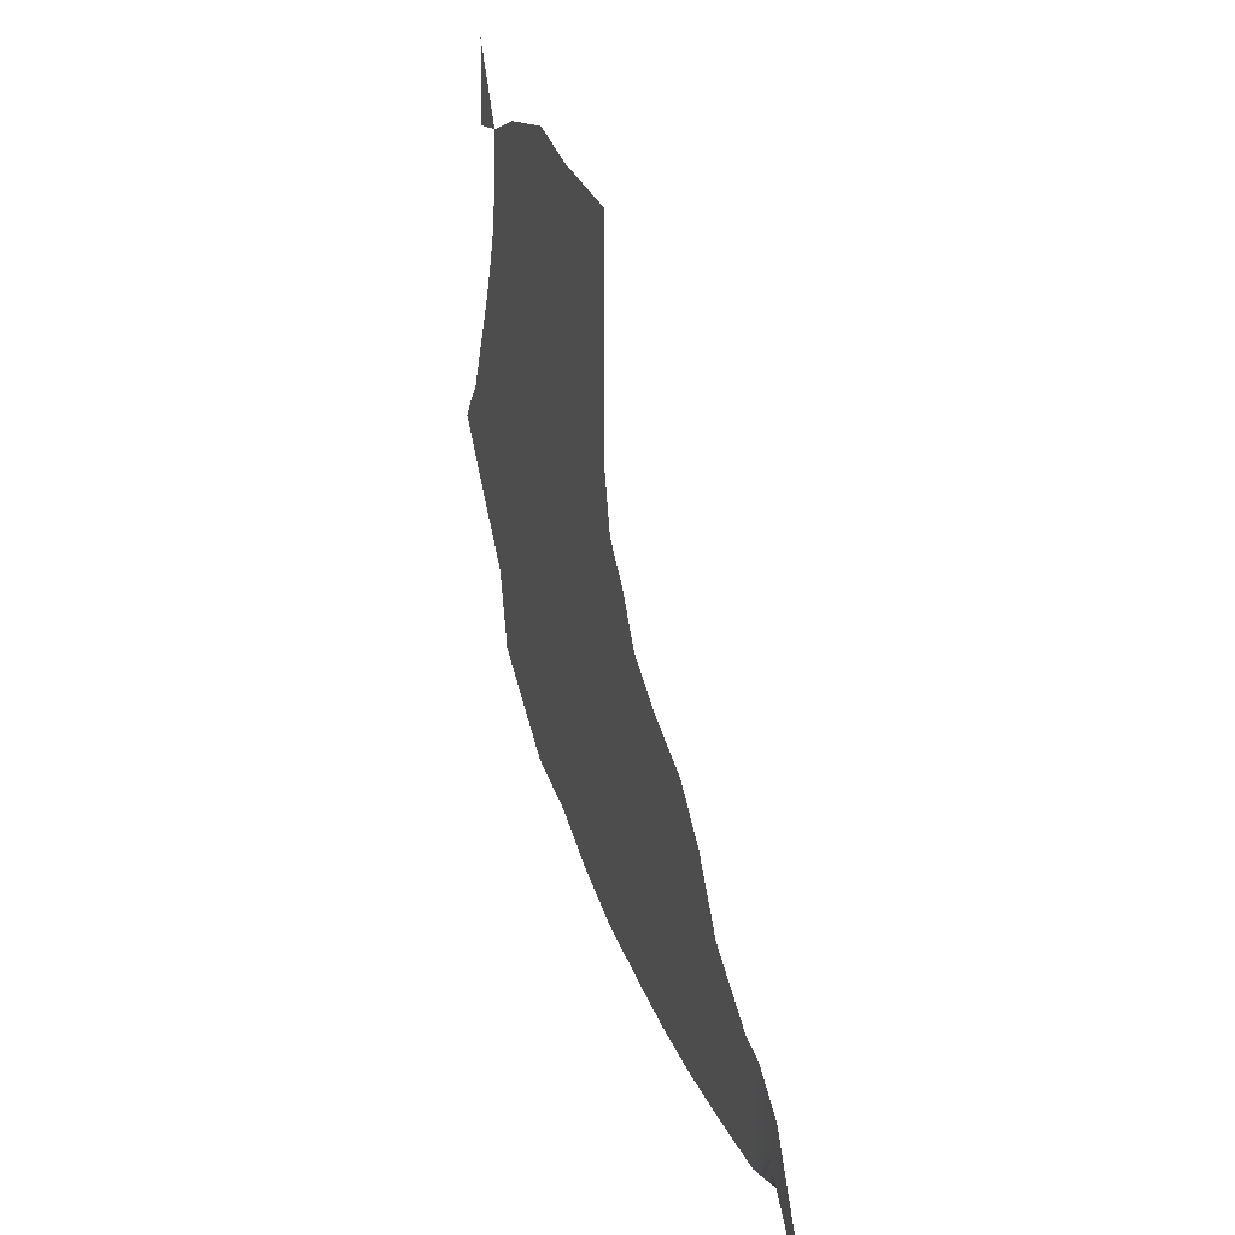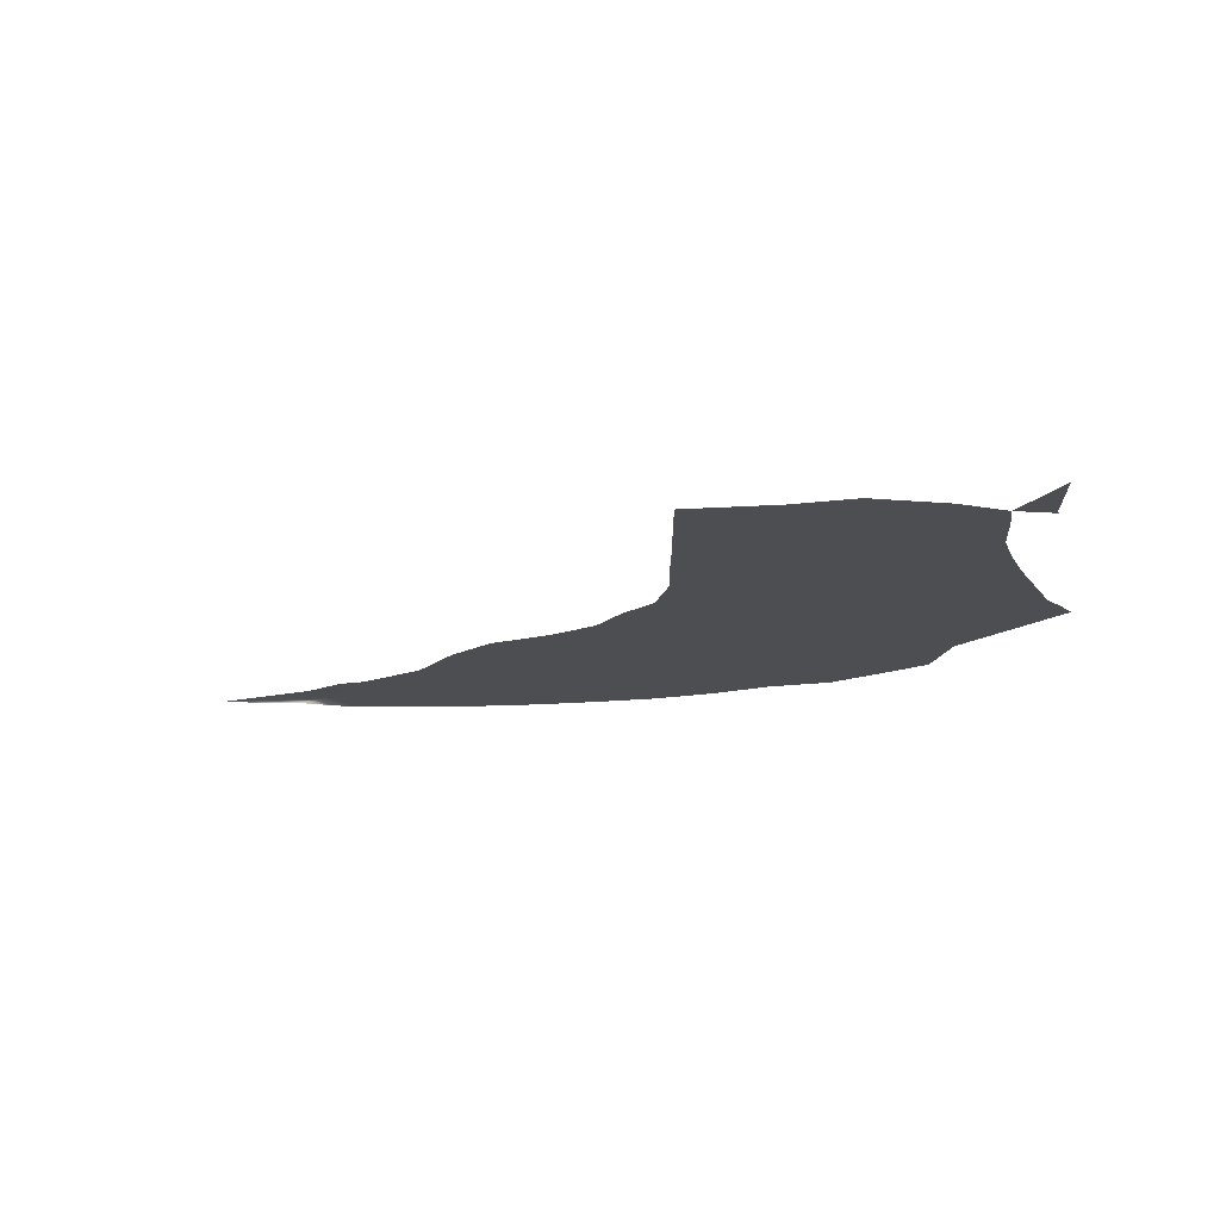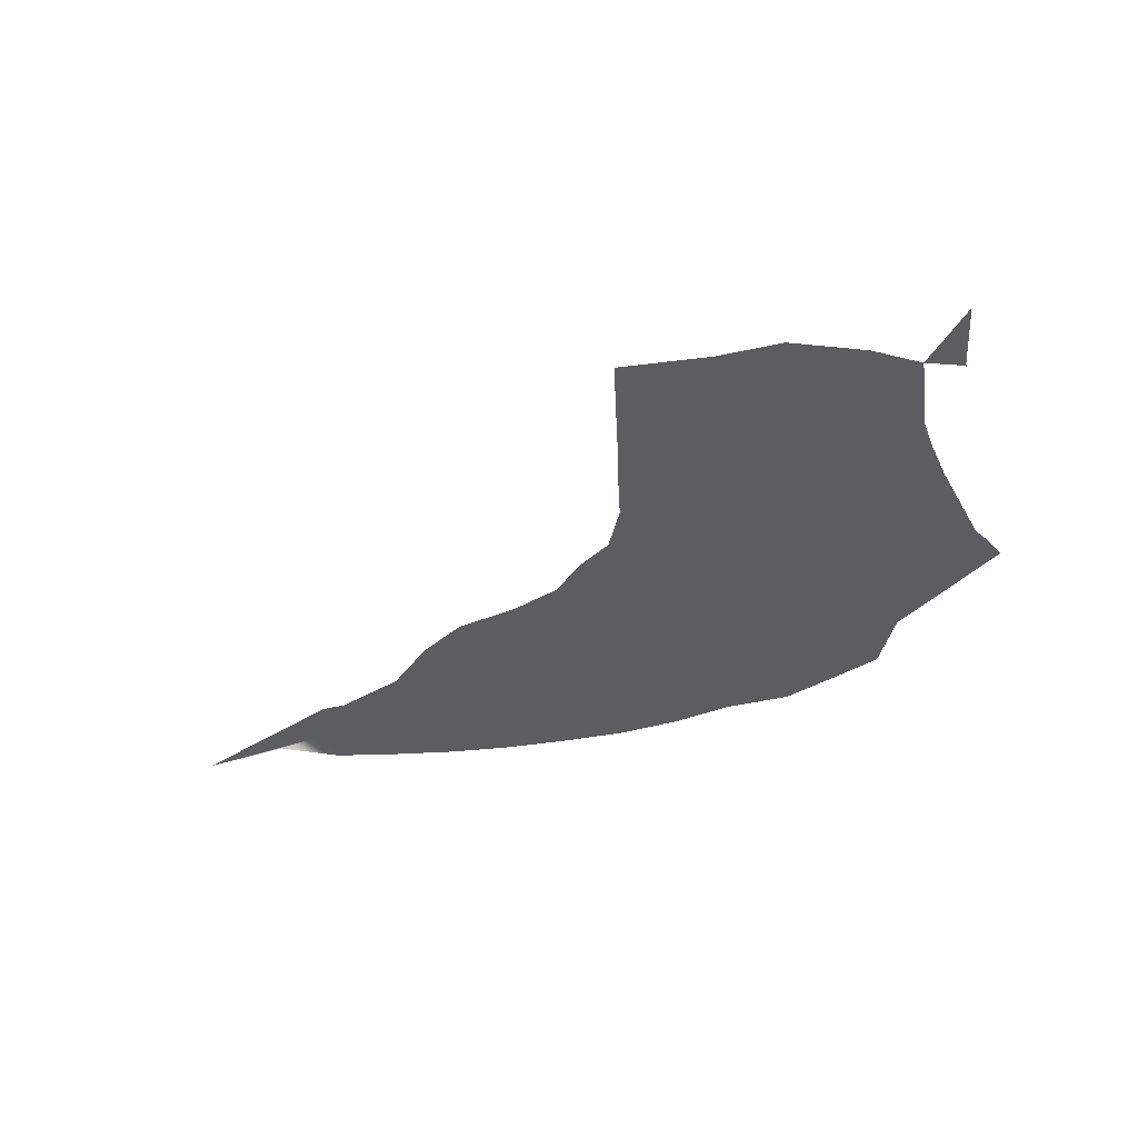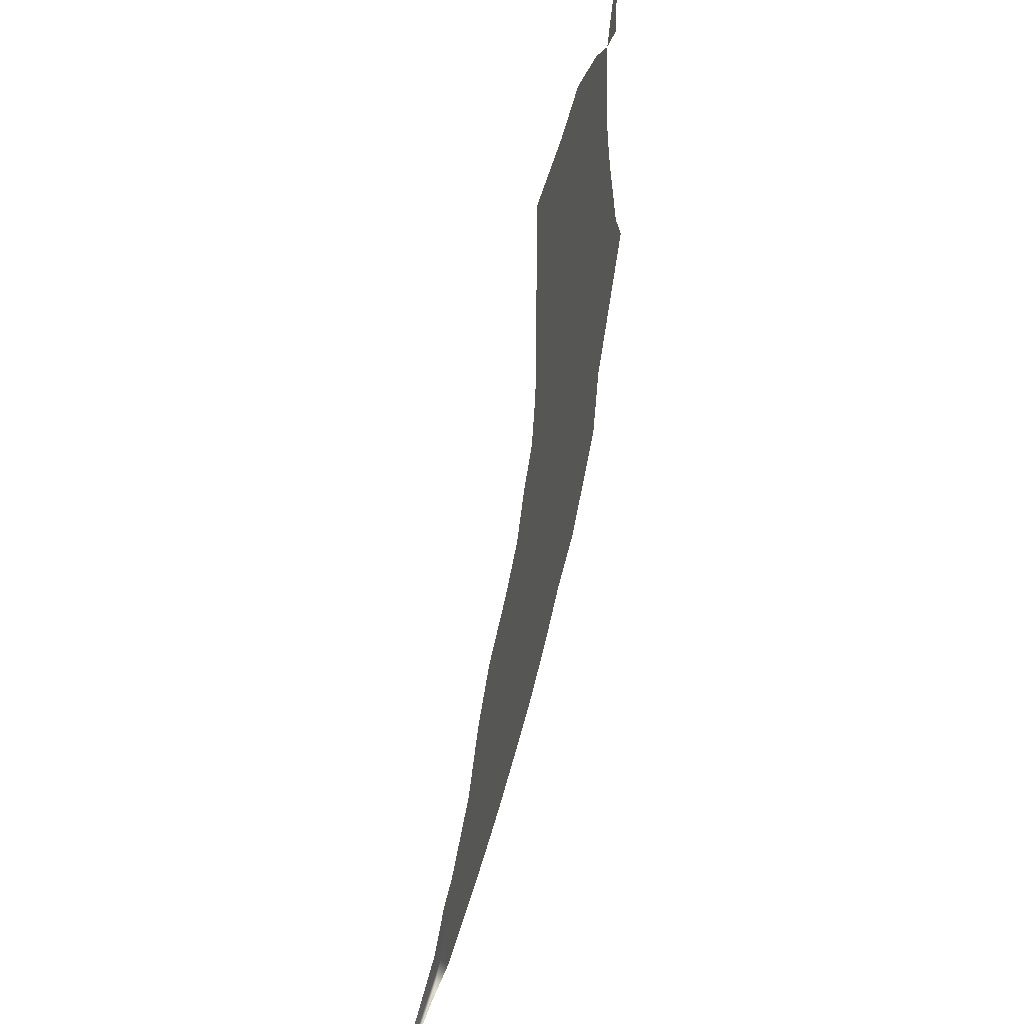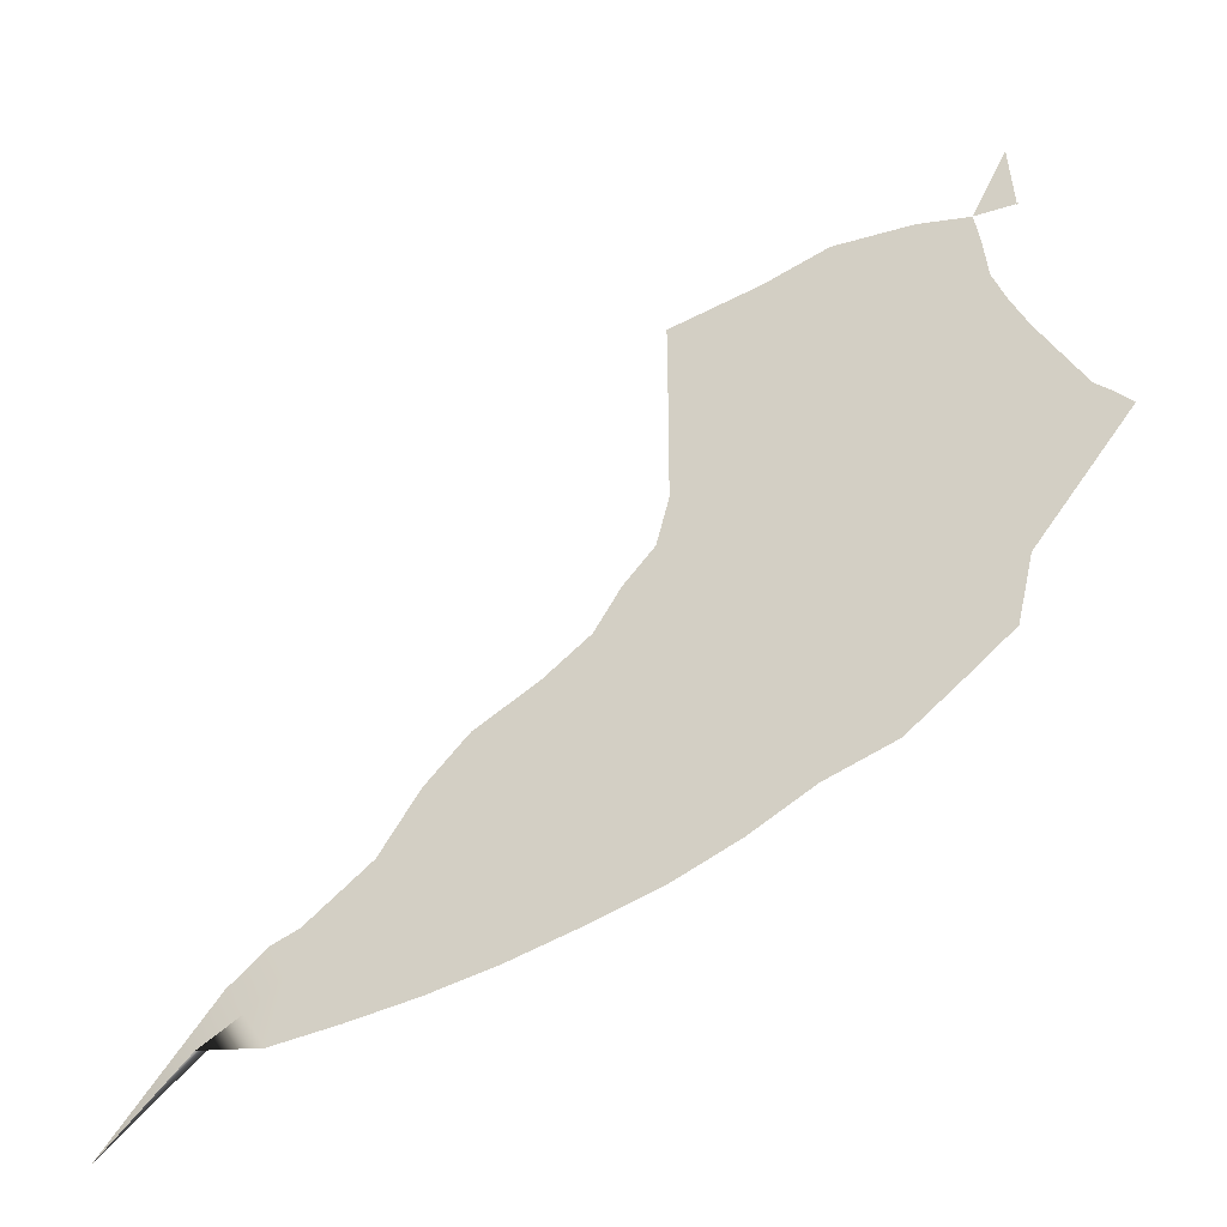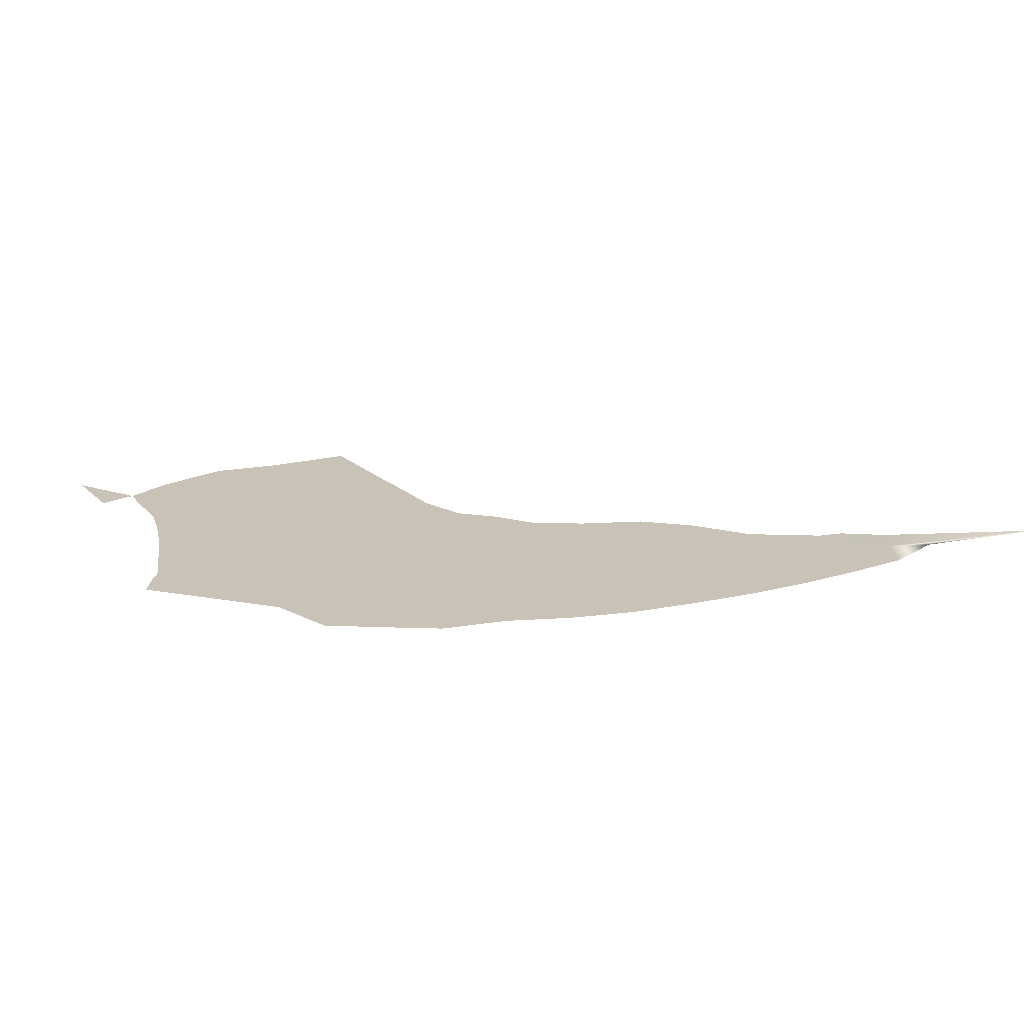
<metadata>
{"format":"obj","ext":"obj","renderer":"f3d","projection":"perspective","resolution":1024,"background":"white","views":[{"elev":23.8,"azim":-109.4,"up":"+Z"},{"elev":-16.9,"azim":0.4,"up":"+Y"},{"elev":-36.8,"azim":2.6,"up":"+Y"},{"elev":42.3,"azim":-75.7,"up":"+Z"},{"elev":-45.4,"azim":26.4,"up":"+Z"},{"elev":19.4,"azim":147.7,"up":"+Y"}]}
</metadata>
<code>
v  -200.8 -0 96.37
v  -276.3 -0 63.58
v  -247.6 -0 105.1
v  -247.4 -0 16.16
v  -264.4 -0 -8.973
v  -263.6 -0 15.93
v  -283.4 -0 -42.57
v  -291 -0 -17.62
v  -335.7 -0 82.29
v  -311.4 -0 111.8
v  -301.2 -0 91.71
v  -276.1 -0 40.46
v  -299.2 -0 41.88
v  -349.2 -0 -73.05
v  -335.3 -0 -51.14
v  -312.3 -0 -63.34
v  -445 -0 -72.36
v  -450.2 -0 -47.12
v  -416.9 -0 -38.85
v  -417.7 -0 -79.28
v  -419.4 -0 -101.5
v  -481.6 -0 -60
v  -467.1 -0 -90.68
v  -532.4 -0 -119.5
v  -570.5 -0 -120.9
v  -538.7 -0 -85.17
v  -573.8 -0 -90.16
v  -608.7 -0 -120.9
v  -377.1 -0 -53.79
v  -344.2 -0 -17.03
v  -323.5 -0 -28.6
v  -317.4 -0 6.774
v  -208.9 -0 106.2
v  -294.8 -0 9.873
v  -249.5 -0 48.61
v  -231.9 -0 159.3
v  -286 -0 108.1
v  -192.1 -0 84.16
v  -305.5 -0 66.25
v  -400.4 -0 -59.49
v  -296.3 -0 132.6
v  -381.6 -0 -28.82
v  -360.1 -0 -8.162
v  -352.1 -0 68.43
v  -381.6 -0 79.56
v  -366.8 -0 111.7
v  -339.1 -0 43.45
v  -354.6 -0 21.36
v  -380.6 -0 37.66
v  -494.4 -0 -115.7
v  -518.1 -0 -92.45
v  -489 -0 -81.04
v  -380.3 -0 6.525
v  -420.6 -0 36.95
v  -400 -0 -9.927
v  -456.8 -0 -109.3
v  -383.6 -0 -89.26
v  -436.8 -0 -12.72
v  -527.5 -0 -42.18
v  -539 -0 -0.1573
v  -491.9 -0 -9.623
v  -511.5 -0 -71.89
v  -622 -0 -98.53
v  -645.2 -0 -110.3
v  -699.7 9.966 -146.1
v  -633.4 -0 -81.47
v  -542.3 -0 -53.71
v  -602.7 -0 -84.38
v  -571 -0 -67.92
v  -597 -0 -59.89
v  -612.1 -0 -64.44
v  -471.3 -0 -31.58
v  -419.3 -0 -9.953
v  -349.7 -0 126.3
v  -370.9 -0 155.4
v  -346.1 -0 161.9
v  -332.1 -0 142.1
v  -311.2 -0 154.1
v  -335.2 -0 188.2
v  -290.7 -0 184.9
v  -387.4 -0 180.8
v  -414.2 -0 163.9
v  -413.8 -0 192
v  -413.8 -0 255.7
v  -380.6 -0 220.7
v  -413.8 -0 213.6
v  -257.2 -0 -23.04
v  -278.6 -0 163.2
v  -359.1 -0 223.6
v  -324.7 -0 225.4
v  -400.4 -0 66.92
v  -421.6 -0 102.4
v  -414.1 -0 132.6
v  -381.1 -0 129.2
v  -430.5 -0 47.28
v  -439 -0 83.53
v  -480.1 -0 41.34
v  -454 -0 59.55
v  -463.4 -0 -10.63
v  -515.1 -0 24.05
v  -440.8 -0 18.92
v  -482 -0 12.39
v  -560.8 -0 -33.78
v  -336.8 -0 252.9
v  -360.6 -0 197.5
v  -240.3 -0 182.4
v  -310.2 -0 206.4
v  -291 -0 218.7
v  -304.7 -0 246.2
v  -249.7 -0 240.7
v  -279.8 -0 263
v  -251.3 -0 252.1
v  -361.4 -0 262.1
v  -247 -0 204.8
v  -248.5 -0 228.7
v  -324.3 -0 271.1
v  -228.9 -0 249.8
v  -228.2 -0 249.5
v  -228.1 -0 248.8
v  -228.8 -0 248.1
v  -229.6 -0 249.1
v  -230.2 -0 292.8
o suelo_t_5
g suelo_t_5
f 1 2 3
f 4 5 6
f 7 8 5
f 9 10 11
f 2 12 13
f 14 15 16
f 17 18 19
f 17 20 21
f 22 17 23
f 24 25 26
f 25 27 26
f 27 25 28
f 29 30 15
f 31 32 8
f 1 3 33
f 13 12 34
f 4 6 35
f 2 35 12
f 36 33 3
f 36 3 37
f 4 35 38
f 2 13 39
f 20 19 40
f 2 37 3
f 36 37 41
f 42 43 30
f 44 45 46
f 9 39 47
f 11 2 39
f 9 11 39
f 47 39 13
f 32 48 47
f 13 34 32
f 35 6 12
f 44 49 45
f 50 51 52
f 8 7 16
f 48 43 53
f 31 8 16
f 29 42 30
f 54 53 55
f 56 23 17
f 57 21 20
f 57 20 40
f 29 14 57
f 19 42 40
f 19 18 58
f 56 50 23
f 17 21 56
f 24 26 51
f 59 60 61
f 22 52 62
f 50 24 51
f 50 52 23
f 26 62 51
f 63 64 65
f 65 66 63
f 62 26 67
f 68 69 27
f 28 64 63
f 68 27 28
f 66 68 63
f 70 68 71
f 69 67 26
f 59 61 72
f 19 58 73
f 74 75 76
f 74 76 77
f 78 79 80
f 81 82 83
f 84 85 86
f 7 5 87
f 6 5 34
f 4 87 5
f 6 34 12
f 15 30 31
f 31 16 15
f 47 13 32
f 31 30 32
f 8 32 34
f 34 5 8
f 1 38 35
f 2 1 35
f 78 80 88
f 74 10 9
f 79 89 90
f 91 49 54
f 91 92 93
f 93 94 46
f 19 55 42
f 42 29 40
f 93 46 45
f 91 54 95
f 9 47 44
f 44 46 9
f 53 43 42
f 44 47 49
f 22 23 52
f 22 62 59
f 32 30 48
f 49 47 48
f 48 30 43
f 48 53 49
f 54 49 53
f 53 42 55
f 45 49 91
f 93 45 91
f 96 91 95
f 95 97 98
f 18 72 99
f 72 22 59
f 100 61 60
f 95 101 97
f 17 19 20
f 22 18 17
f 55 19 73
f 54 55 73
f 101 73 58
f 101 99 102
f 18 22 72
f 18 99 58
f 61 99 72
f 100 102 61
f 62 67 59
f 52 51 62
f 103 67 69
f 60 59 103
f 103 59 67
f 103 69 70
f 66 71 68
f 68 28 63
f 100 97 102
f 96 95 98
f 97 101 102
f 104 90 89
f 86 85 81
f 75 81 105
f 94 93 82
f 74 94 75
f 74 9 46
f 10 74 77
f 77 78 41
f 76 78 77
f 76 105 79
f 76 79 78
f 77 41 10
f 88 41 78
f 80 106 88
f 79 90 107
f 81 83 86
f 108 109 110
f 111 112 110
f 91 96 92
f 85 84 113
f 85 113 89
f 105 81 85
f 80 114 106
f 36 88 106
f 101 95 54
f 54 73 101
f 74 46 94
f 94 82 75
f 29 57 40
f 29 15 14
f 101 58 99
f 61 102 99
f 68 70 69
f 69 26 27
f 108 110 115
f 116 111 109
f 80 79 107
f 108 114 80
f 90 108 107
f 104 116 109
f 75 82 81
f 75 105 76
f 89 79 105
f 105 85 89
f 10 37 11
f 88 36 41
f 10 41 37
f 2 11 37
f 90 109 108
f 108 80 107
f 114 108 115
f 116 104 113
f 111 110 109
f 104 89 113
f 104 109 90
f 117 118 119
f 117 119 120
f 117 120 121
f 122 117 121
f 121 112 122

</code>
